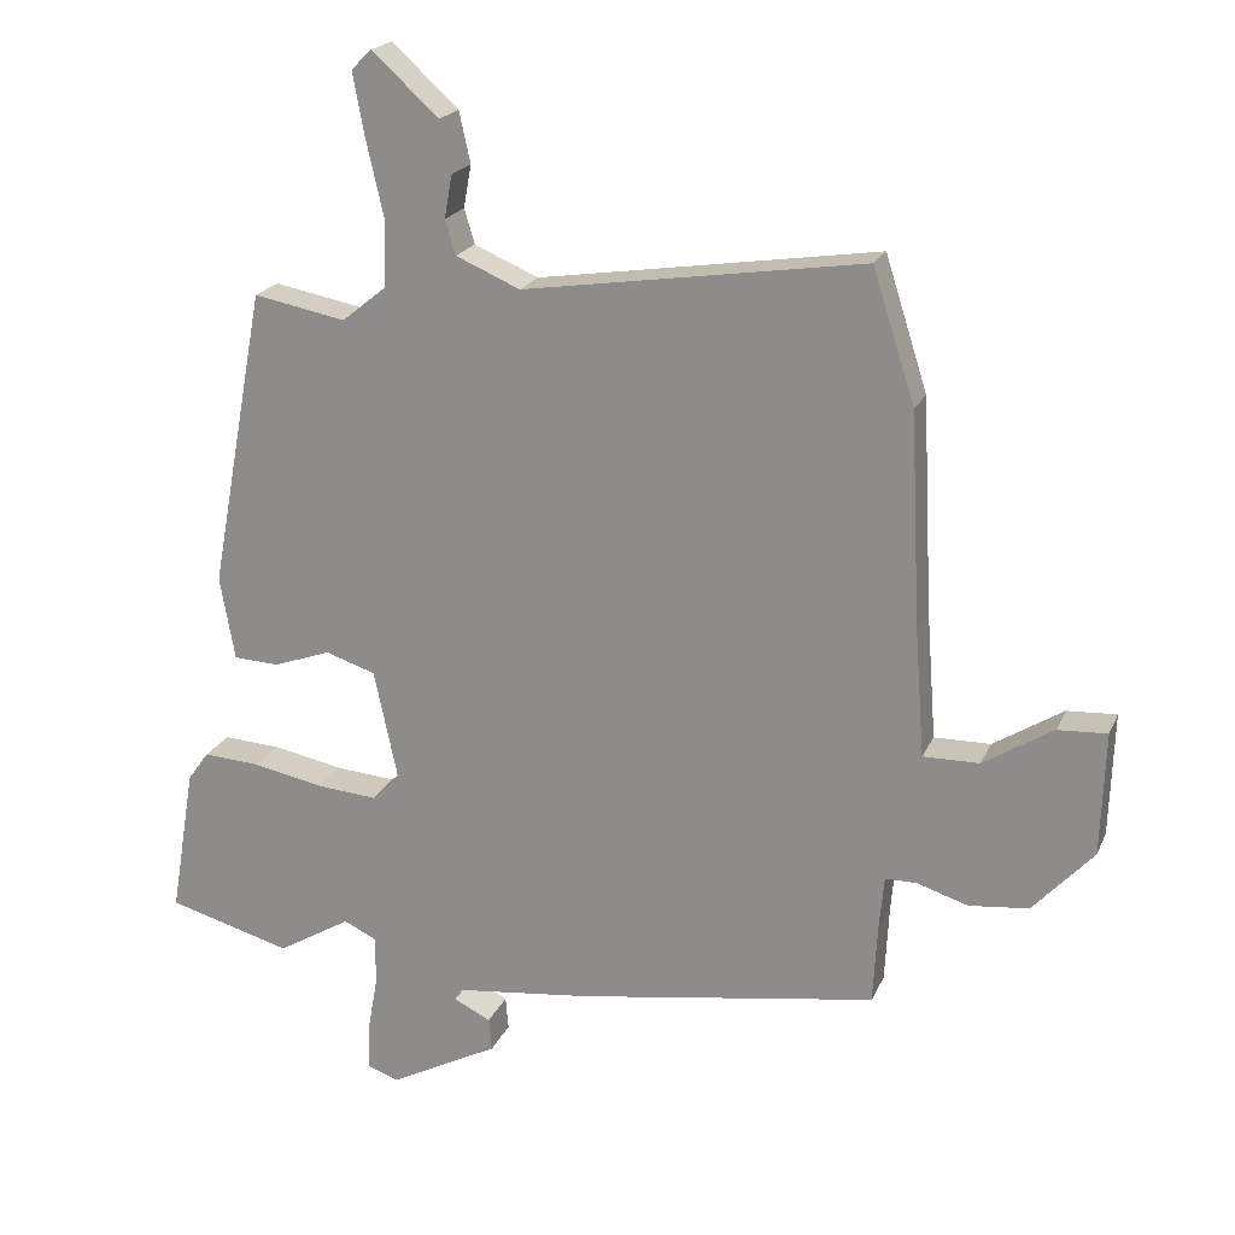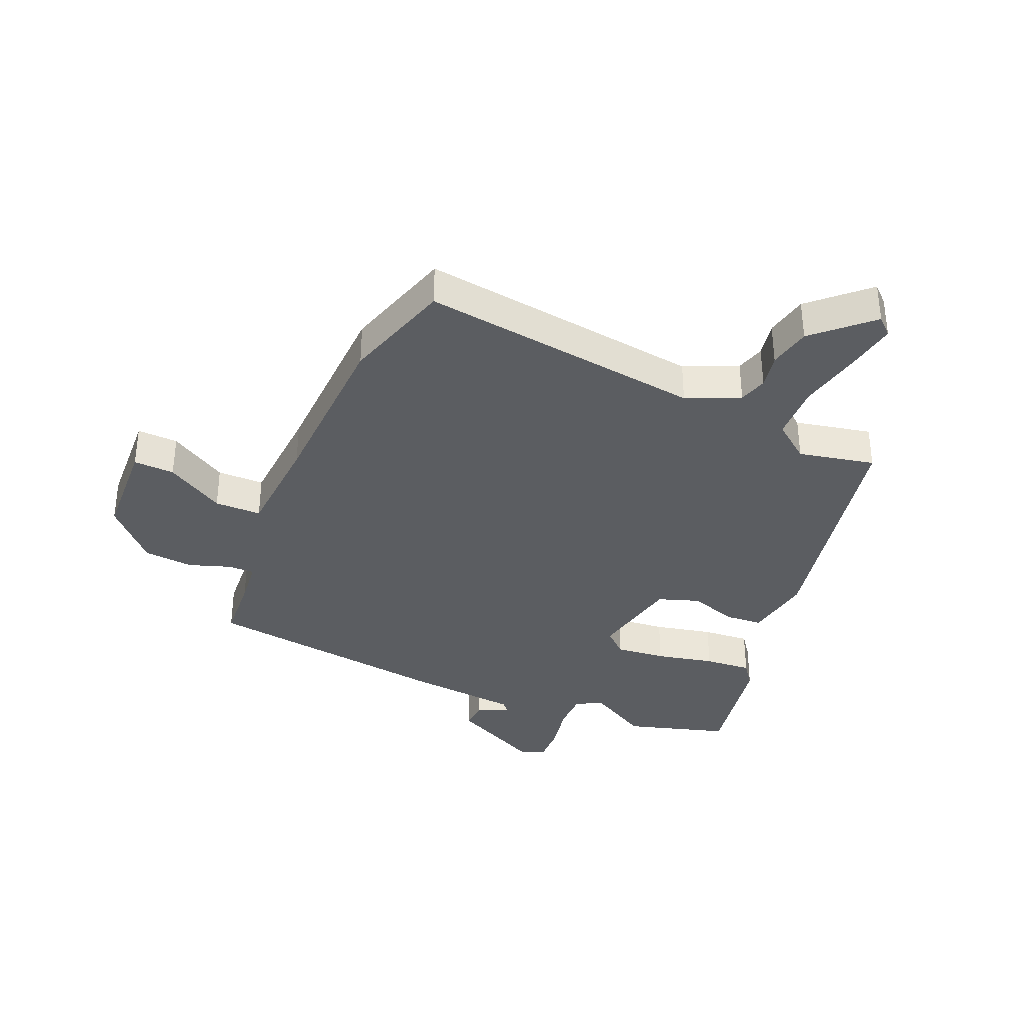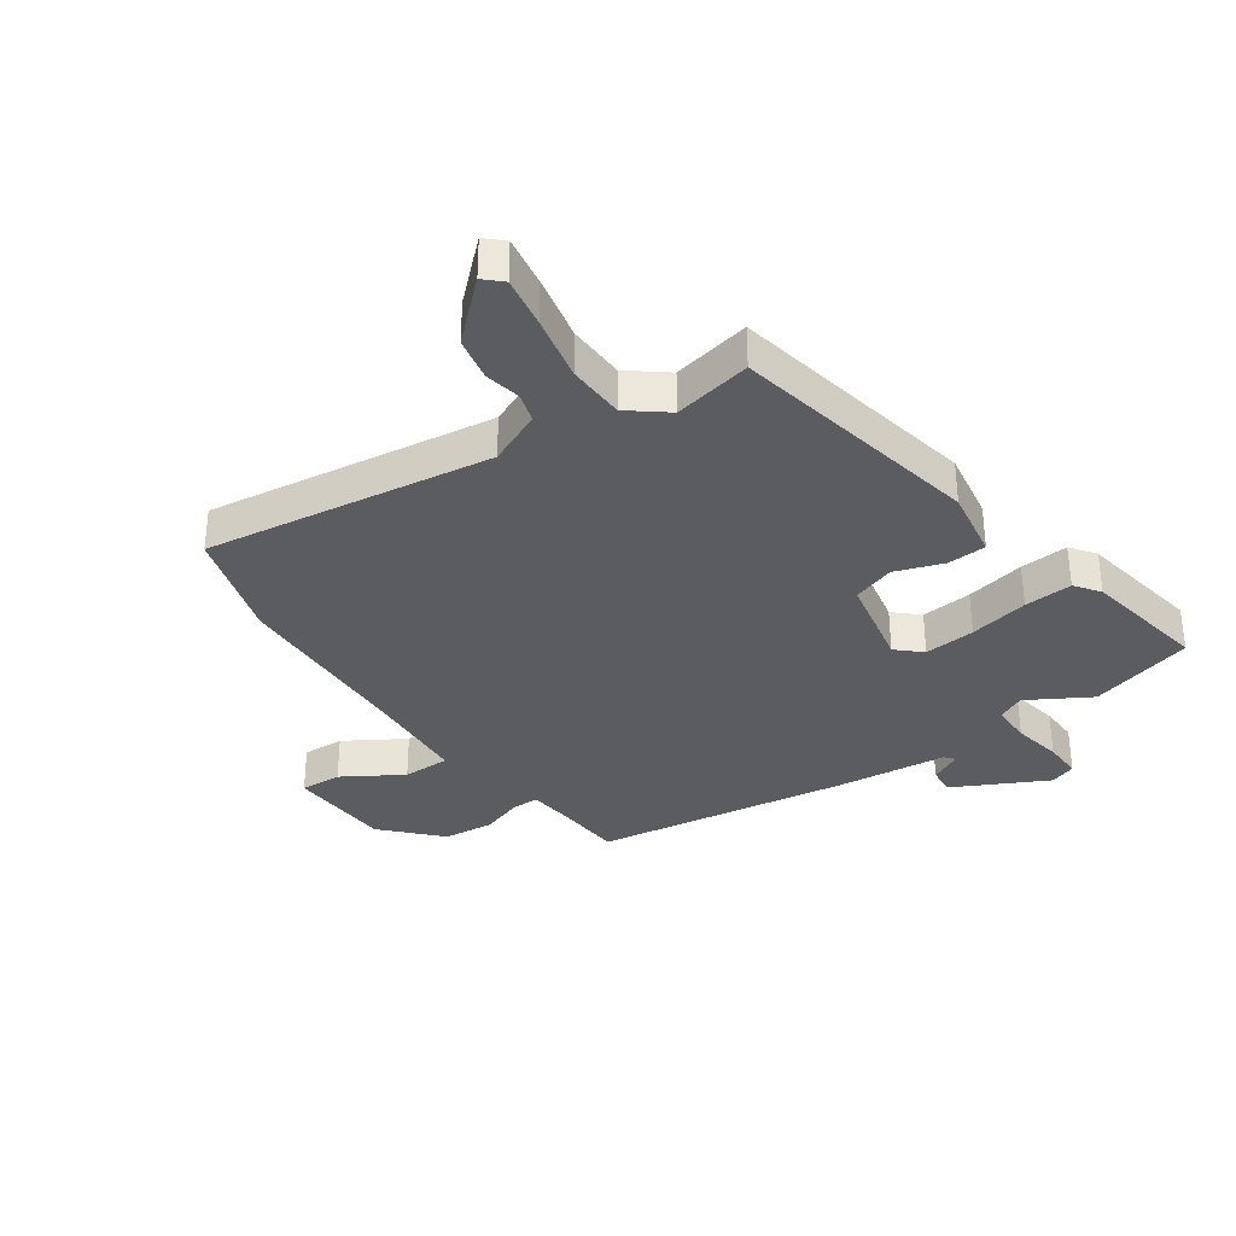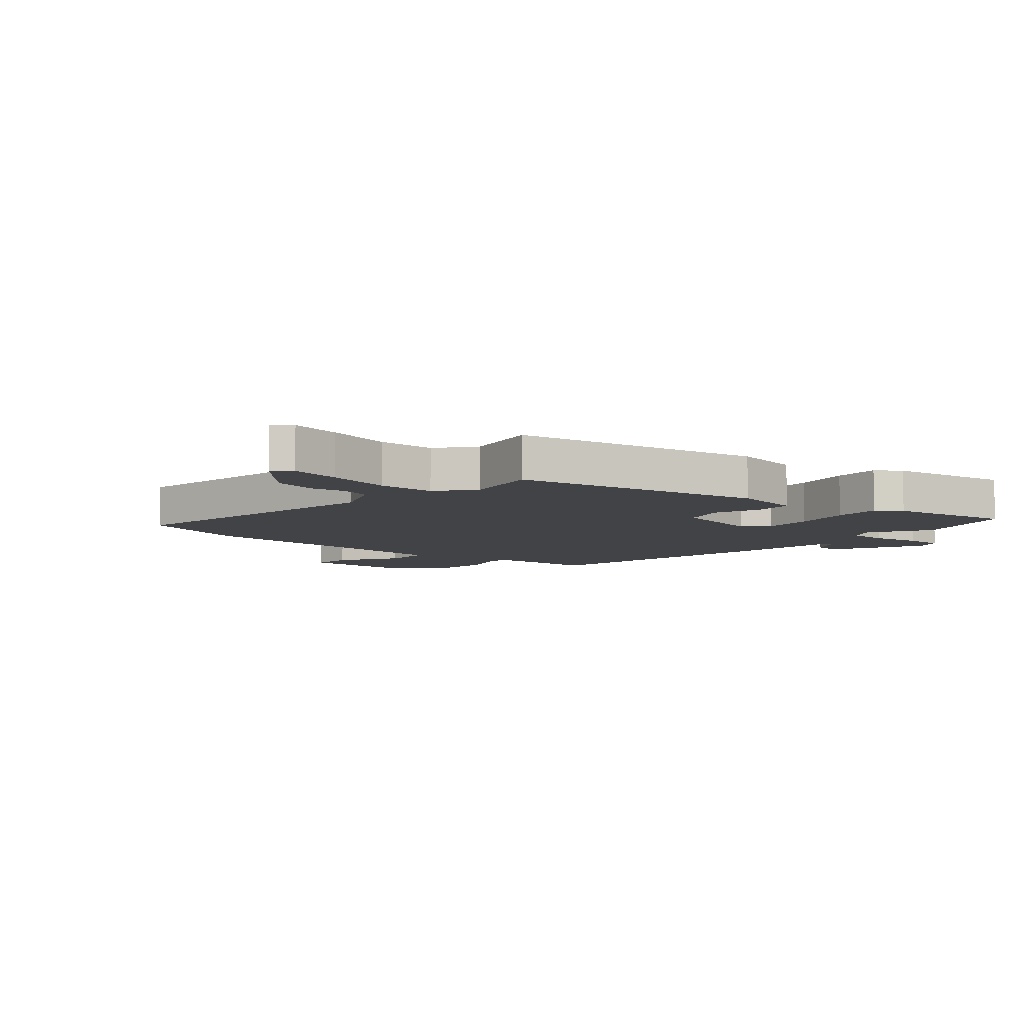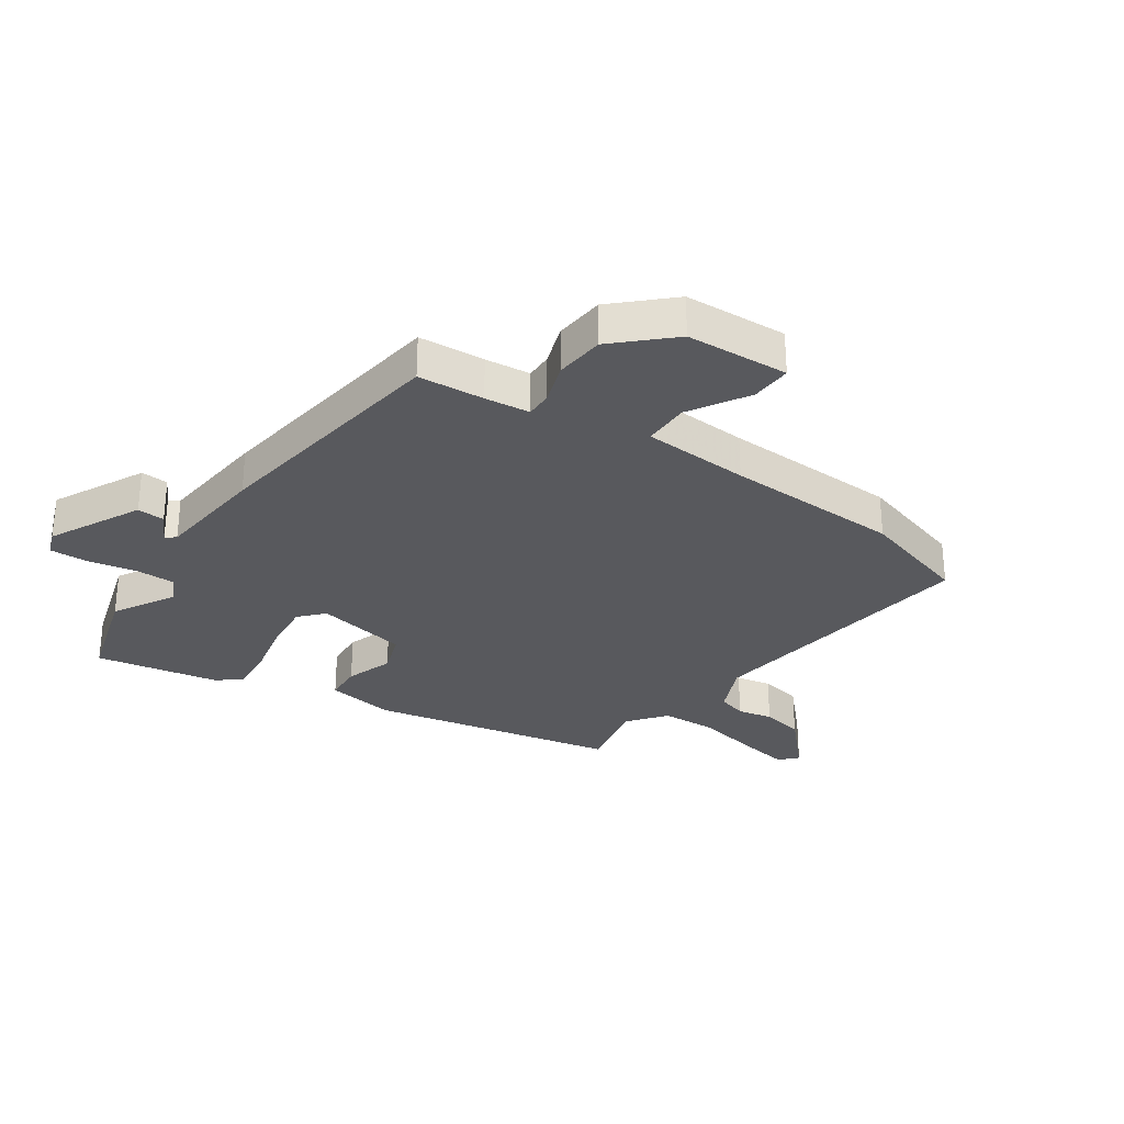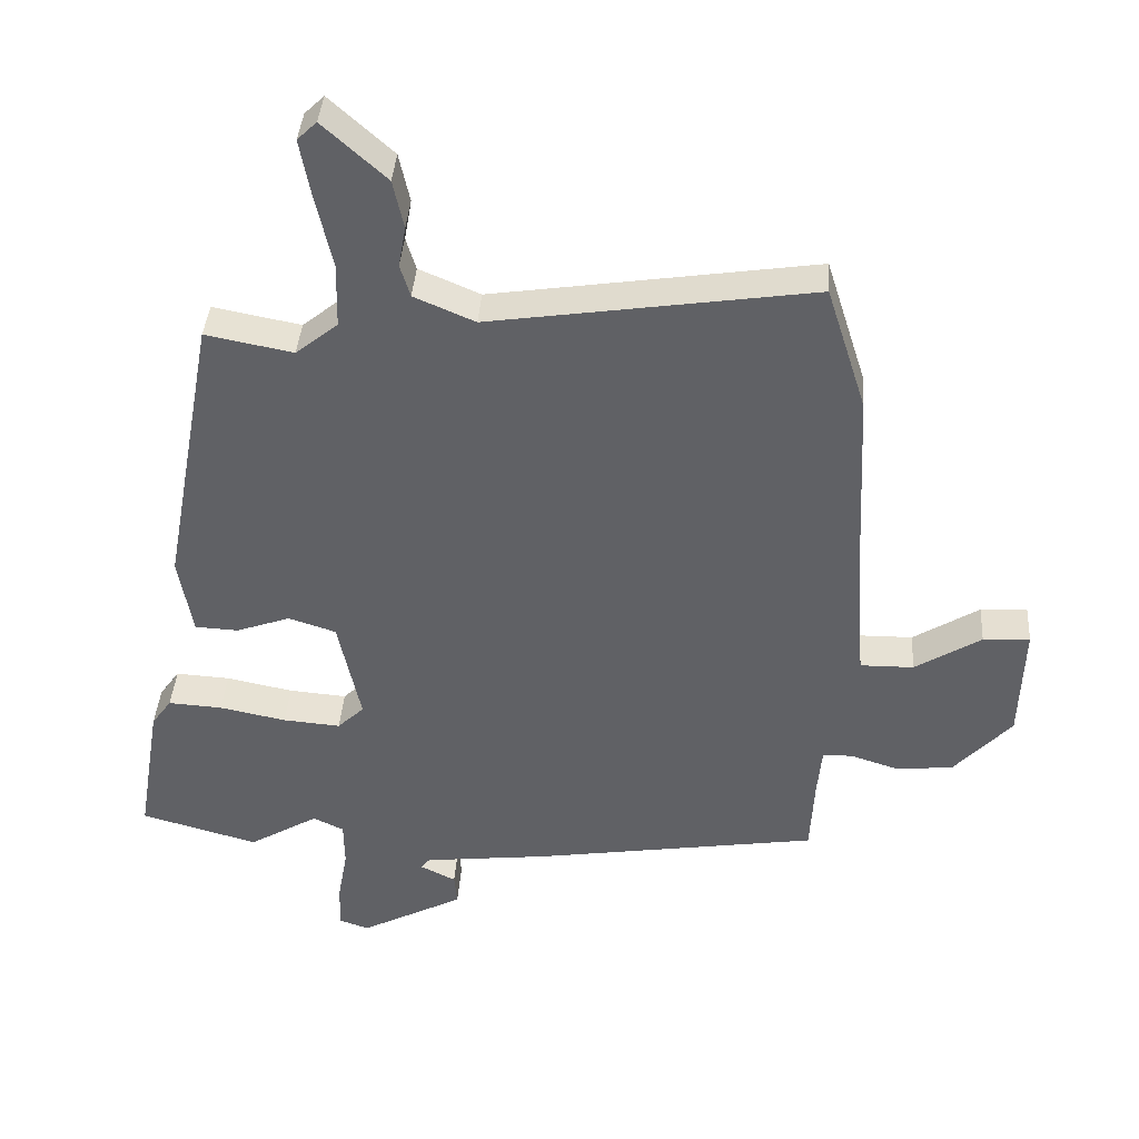
<metadata>
{"format":"obj","ext":"obj","renderer":"f3d","projection":"perspective","resolution":1024,"background":"white","views":[{"elev":20.5,"azim":-161.3,"up":"+Z"},{"elev":-35.5,"azim":-22.3,"up":"+Y"},{"elev":-34.0,"azim":35.5,"up":"+Y"},{"elev":-7.3,"azim":49.1,"up":"+Y"},{"elev":-29.8,"azim":-123.6,"up":"+Y"},{"elev":39.3,"azim":-176.0,"up":"+Z"}]}
</metadata>
<code>
v -0.501 0.07 -0.458
v -0.507 0.07 -0.345
v -0.514 0.07 -0.268
v -0.559 0.07 -0.268
v -0.631 0.07 -0.291
v -0.716 0.07 -0.282
v -0.802 0.07 -0.188
v -0.808 0.07 -0.012
v -0.738 0.07 -0.016
v -0.639 0.07 -0.078
v -0.559 0.07 -0.079
v -0.545 0.07 0.104
v -0.53 0.07 0.406
v -0.47 0.07 0.594
v 0.013 0.07 0.521
v 0.104 0.07 0.56
v 0.119 0.07 0.609
v 0.108 0.07 0.67
v 0.124 0.07 0.743
v 0.219 0.07 0.829
v 0.248 0.07 0.801
v 0.232 0.07 0.715
v 0.207 0.07 0.605
v 0.209 0.07 0.508
v 0.272 0.07 0.457
v 0.403 0.07 0.482
v 0.482 0.07 0.056
v 0.461 0.07 -0.063
v 0.396 0.07 -0.066
v 0.315 0.07 -0.037
v 0.244 0.07 -0.06
v 0.21 0.07 -0.218
v 0.25 0.07 -0.256
v 0.336 0.07 -0.249
v 0.436 0.07 -0.229
v 0.517 0.07 -0.224
v 0.547 0.07 -0.266
v 0.582 0.07 -0.477
v 0.406 0.07 -0.526
v 0.302 0.07 -0.464
v 0.256 0.07 -0.486
v 0.255 0.07 -0.554
v 0.27 0.07 -0.637
v 0.271 0.07 -0.703
v 0.227 0.07 -0.718
v 0.072 0.07 -0.637
v 0.076 0.07 -0.59
v 0.129 0.07 -0.564
v 0.116 0.07 -0.547
v -0.074 0.07 -0.525
v -0.501 0 -0.458
v -0.507 0 -0.345
v -0.514 0 -0.268
v -0.559 0 -0.268
v -0.631 0 -0.291
v -0.716 0 -0.282
v -0.802 0 -0.188
v -0.808 0 -0.012
v -0.738 0 -0.016
v -0.639 0 -0.078
v -0.559 0 -0.079
v -0.545 0 0.104
v -0.53 0 0.406
v -0.47 0 0.594
v 0.013 0 0.521
v 0.104 0 0.56
v 0.119 0 0.609
v 0.108 0 0.67
v 0.124 0 0.743
v 0.219 0 0.829
v 0.248 0 0.801
v 0.232 0 0.715
v 0.207 0 0.605
v 0.209 0 0.508
v 0.272 0 0.457
v 0.403 0 0.482
v 0.482 0 0.056
v 0.461 0 -0.063
v 0.396 0 -0.066
v 0.315 0 -0.037
v 0.244 0 -0.06
v 0.21 0 -0.218
v 0.25 0 -0.256
v 0.336 0 -0.249
v 0.436 0 -0.229
v 0.517 0 -0.224
v 0.547 0 -0.266
v 0.582 0 -0.477
v 0.406 0 -0.526
v 0.302 0 -0.464
v 0.256 0 -0.486
v 0.255 0 -0.554
v 0.27 0 -0.637
v 0.271 0 -0.703
v 0.227 0 -0.718
v 0.072 0 -0.637
v 0.076 0 -0.59
v 0.129 0 -0.564
v 0.116 0 -0.547
v -0.074 0 -0.525
f 49 50 1 2
f 45 46 47 48
f 43 44 45 48
f 42 43 48 49
f 41 42 49 2
f 37 38 39 40
f 34 35 36 37
f 33 34 37 40
f 32 33 40 41
f 27 28 29 30
f 25 26 27 30
f 24 25 30 31
f 20 21 22 23
f 18 19 20 23
f 17 18 23 24
f 16 17 24 31
f 12 13 14 15
f 11 12 15 16
f 7 8 9 10
f 7 10 11
f 4 5 6 7
f 3 4 7 11
f 32 41 2 3
f 16 31 32
f 3 11 16 32
f 52 51 100 99
f 98 97 96 95
f 98 95 94 93
f 99 98 93 92
f 52 99 92 91
f 90 89 88 87
f 87 86 85 84
f 90 87 84 83
f 91 90 83 82
f 80 79 78 77
f 80 77 76 75
f 81 80 75 74
f 73 72 71 70
f 73 70 69 68
f 74 73 68 67
f 81 74 67 66
f 65 64 63 62
f 66 65 62 61
f 60 59 58 57
f 61 60 57
f 57 56 55 54
f 61 57 54 53
f 53 52 91 82
f 82 81 66
f 82 66 61 53
f 1 51 52 2
f 2 52 53 3
f 3 53 54 4
f 4 54 55 5
f 5 55 56 6
f 6 56 57 7
f 7 57 58 8
f 8 58 59 9
f 9 59 60 10
f 10 60 61 11
f 11 61 62 12
f 12 62 63 13
f 13 63 64 14
f 14 64 65 15
f 15 65 66 16
f 16 66 67 17
f 17 67 68 18
f 18 68 69 19
f 19 69 70 20
f 20 70 71 21
f 21 71 72 22
f 22 72 73 23
f 23 73 74 24
f 24 74 75 25
f 25 75 76 26
f 26 76 77 27
f 27 77 78 28
f 28 78 79 29
f 29 79 80 30
f 30 80 81 31
f 31 81 82 32
f 32 82 83 33
f 33 83 84 34
f 34 84 85 35
f 35 85 86 36
f 36 86 87 37
f 37 87 88 38
f 38 88 89 39
f 39 89 90 40
f 40 90 91 41
f 41 91 92 42
f 42 92 93 43
f 43 93 94 44
f 44 94 95 45
f 45 95 96 46
f 46 96 97 47
f 47 97 98 48
f 48 98 99 49
f 49 99 100 50
f 50 100 51 1

</code>
